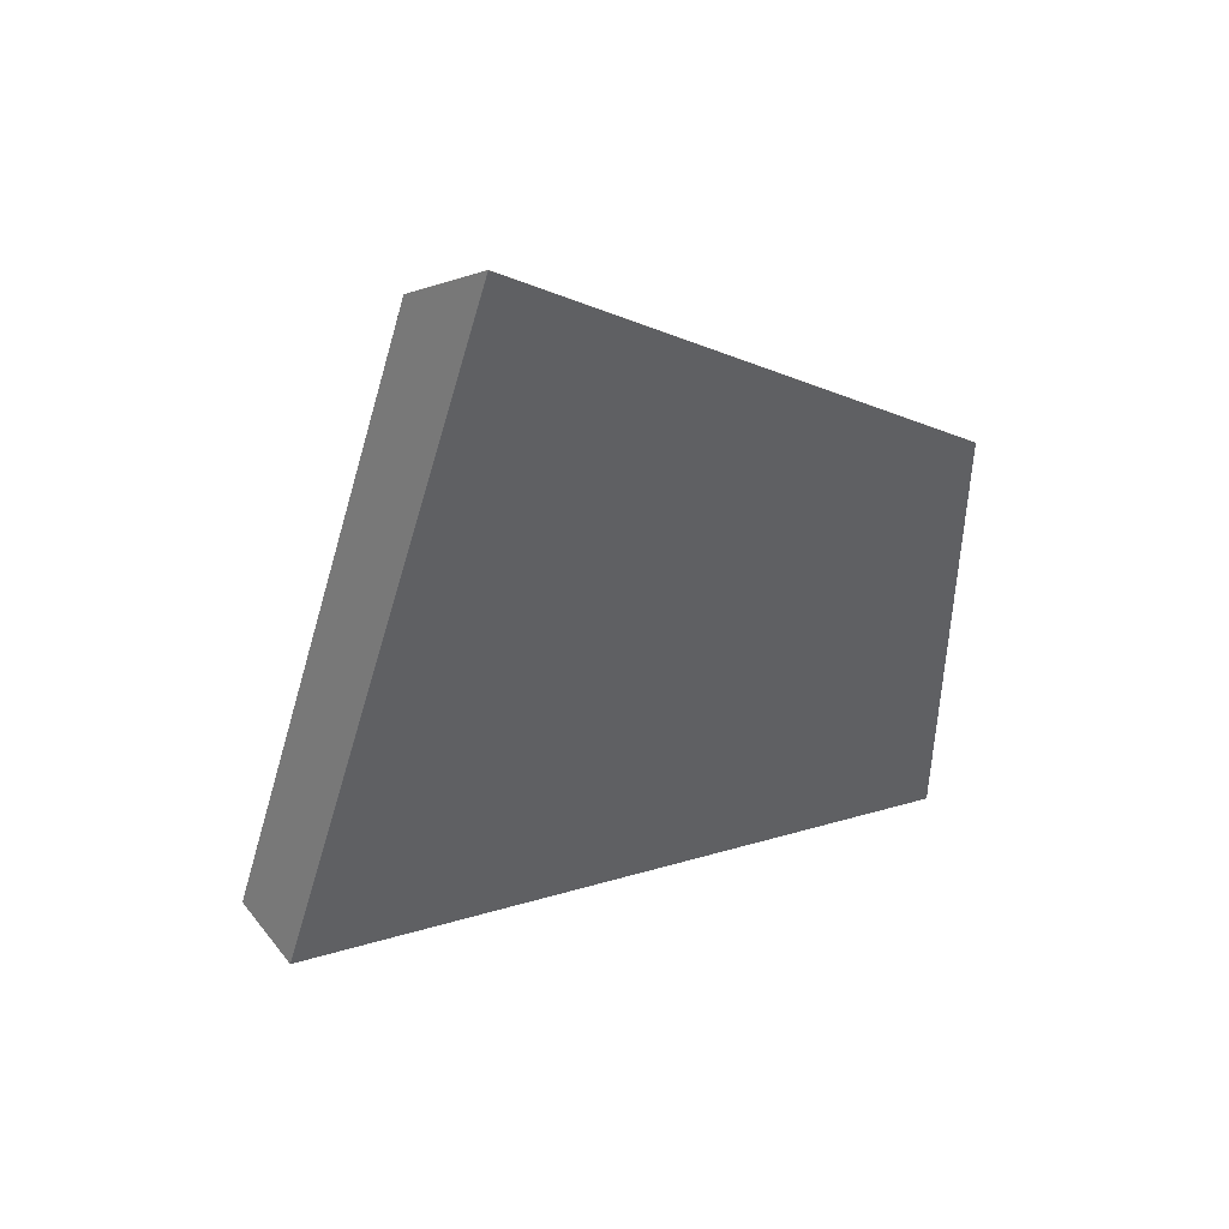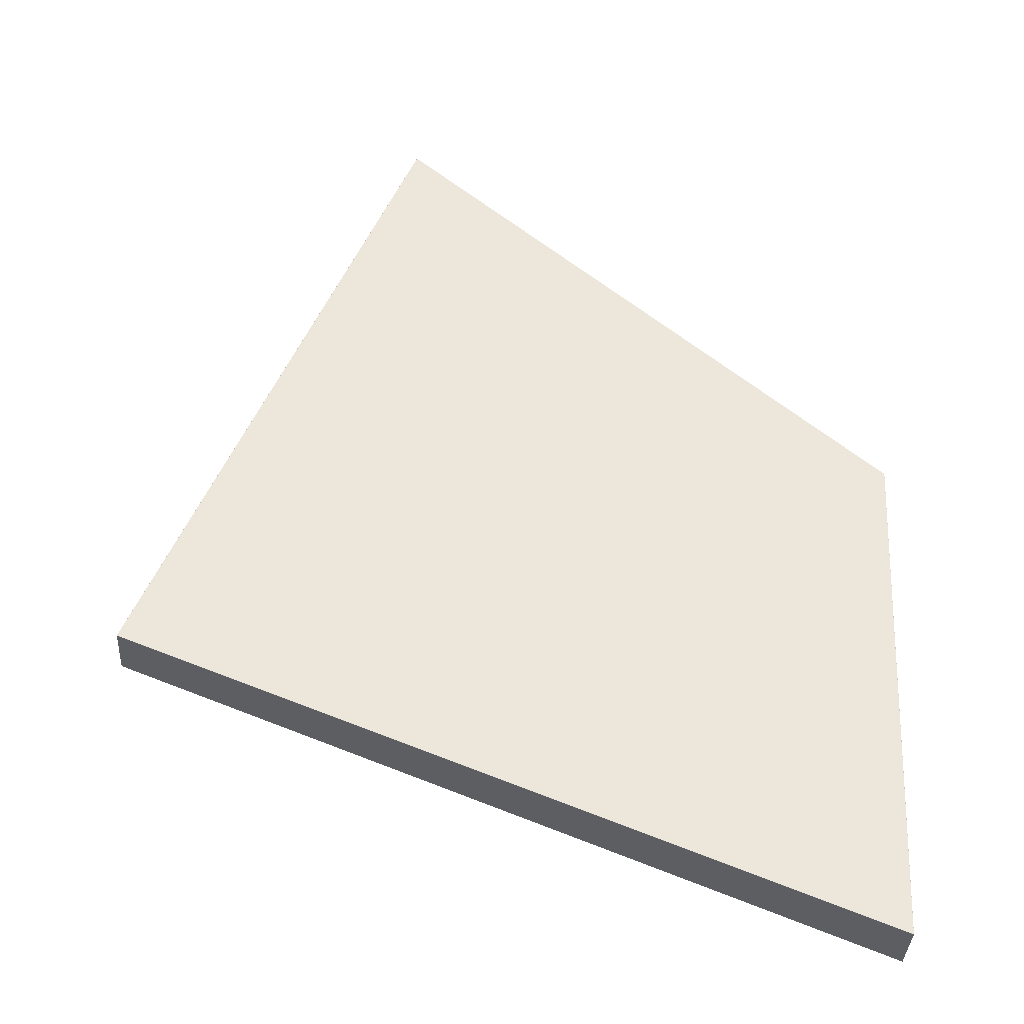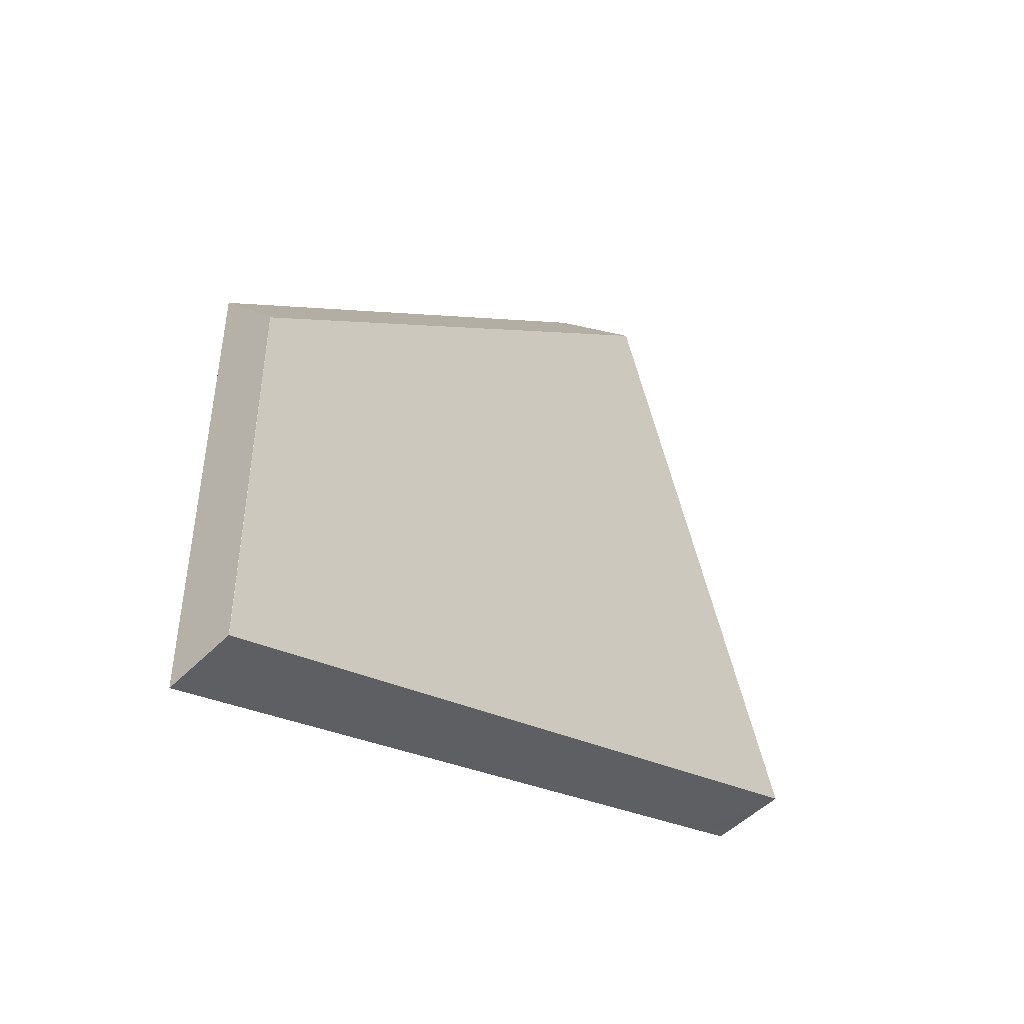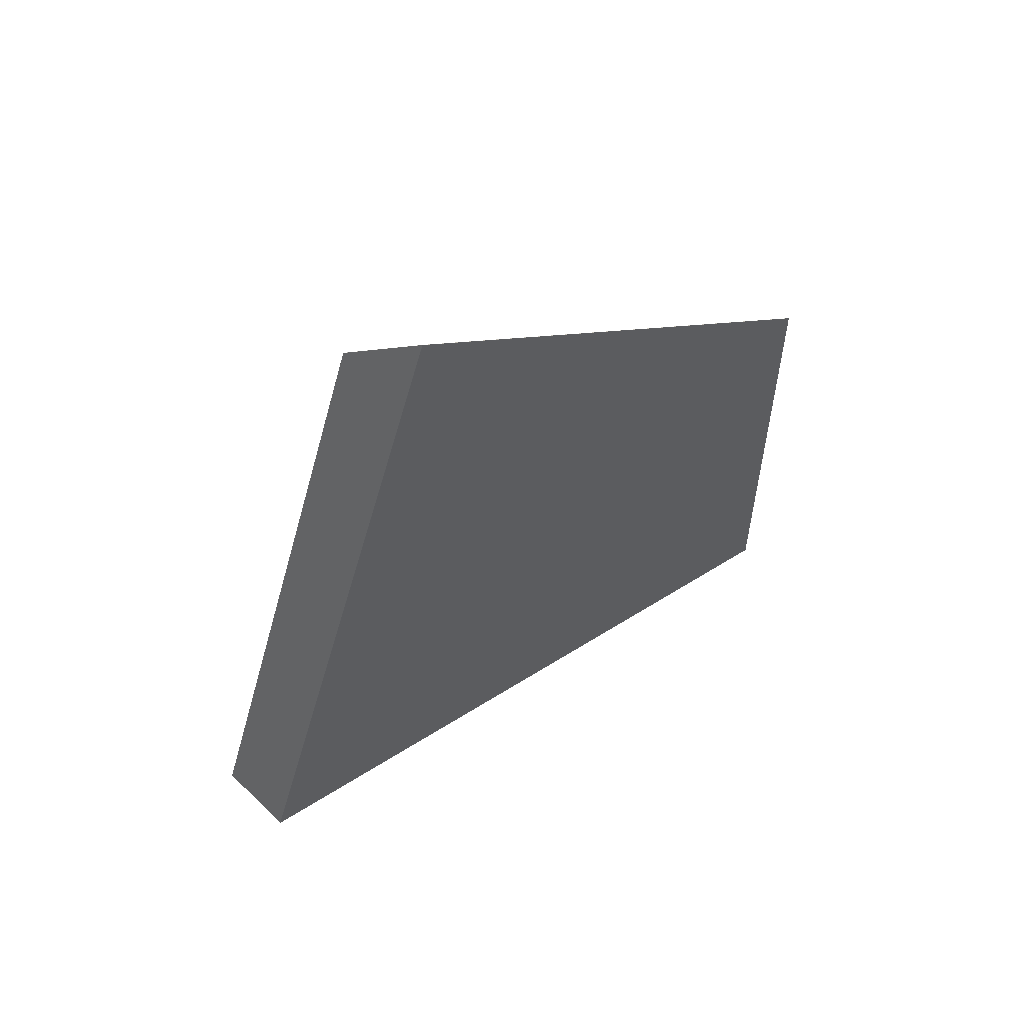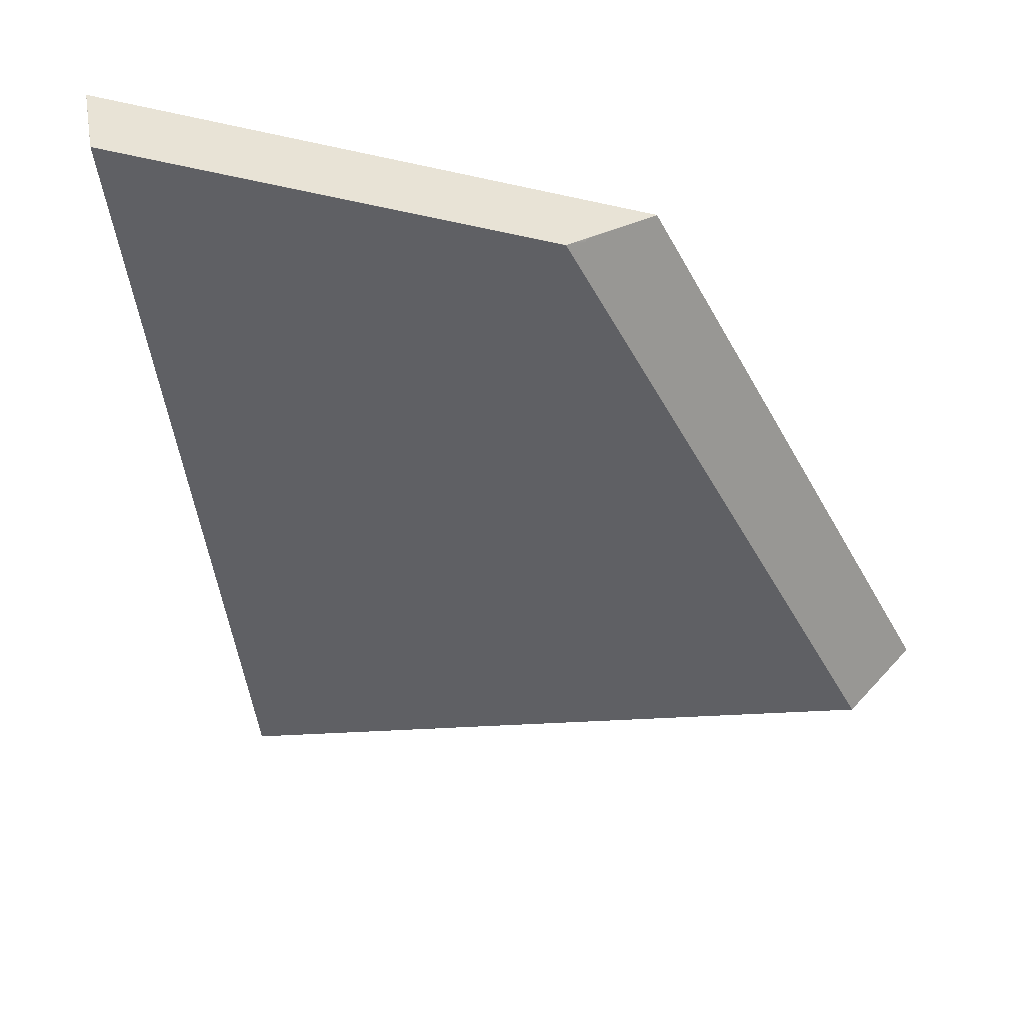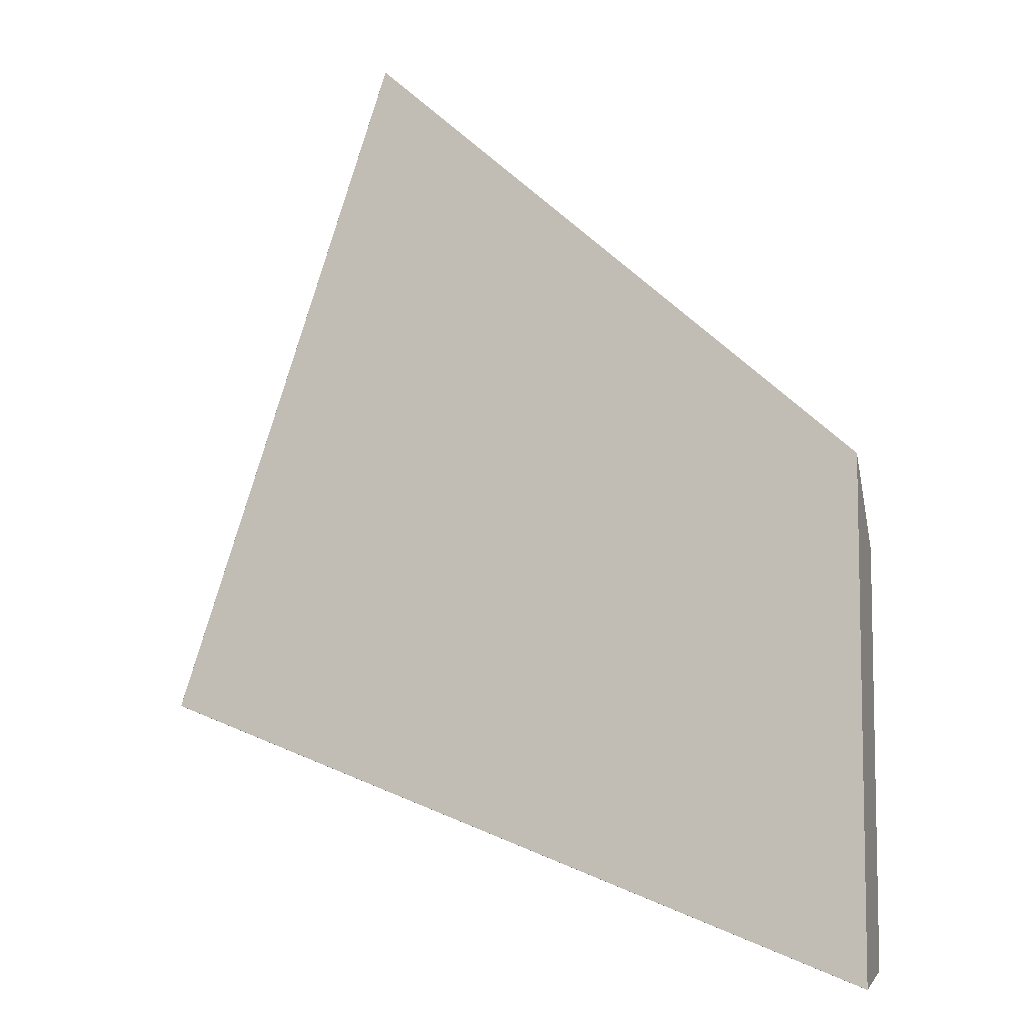
<metadata>
{"format":"obj","ext":"obj","renderer":"f3d","projection":"perspective","resolution":1024,"background":"white","views":[{"elev":47.7,"azim":-33.6,"up":"+Y"},{"elev":50.5,"azim":3.0,"up":"+Z"},{"elev":-47.5,"azim":133.4,"up":"+Y"},{"elev":60.1,"azim":-41.7,"up":"+Y"},{"elev":-44.7,"azim":75.3,"up":"+Z"},{"elev":-7.3,"azim":18.5,"up":"+Y"}]}
</metadata>
<code>
g default
v 9.478 5.46 -0.08994
v 9.478 5.46 -0.08963
v 9.478 5.46 -0.08963
v 9.477 5.458 -0.08964
v 9.477 5.459 -0.08962
v 9.477 5.458 -0.08994
v 9.478 5.46 -0.08858
v 9.478 5.459 -0.08888
v 9.478 5.459 -0.08863
v 9.478 5.459 -0.08823
v 9.478 5.46 -0.08792
v 9.478 5.46 -0.08817
v 9.816 6.455 -0.08994
v 9.816 6.456 -0.08966
v 9.816 6.456 -0.08978
v 9.472 5.442 -0.08994
v 9.472 5.442 -0.08964
v 9.473 5.446 -0.08974
v 9.501 5.436 0.08994
v 9.501 5.436 0.08968
v 9.501 5.436 0.08968
v 9.555 5.595 0.08994
v 9.555 5.595 0.08968
v 9.555 5.595 0.08968
v 9.859 6.533 0.003901
v 9.859 6.533 0.004334
v 9.859 6.534 0.004207
v 9.889 6.587 0.06895
v 9.888 6.587 0.06913
v 9.889 6.587 0.06931
v 9.831 6.483 -0.0565
v 9.831 6.483 -0.05682
v 9.831 6.483 -0.05741
v 9.841 6.434 -0.08994
v 9.841 6.434 -0.08978
v 9.841 6.434 -0.08978
v 9.898 6.604 0.08994
v 9.898 6.604 0.08962
v 9.898 6.604 0.08966
v 9.925 6.581 0.08962
v 9.924 6.581 0.08955
v 9.925 6.58 0.08994
v 9.315 4.888 0.08994
v 9.315 4.888 0.08967
v 9.315 4.888 0.08965
v 9.304 4.949 -0.08994
v 9.301 4.938 -0.08994
v 9.3 4.938 -0.08964
v 9.861 6.417 -0.08978
v 9.861 6.416 -0.08994
v 9.861 6.416 -0.08994
v 9.297 4.927 -0.08966
v 9.297 4.927 -0.08994
v 9.297 4.927 -0.08967
v 9.837 4.72 -0.08994
v 9.837 4.72 -0.08969
v 9.837 4.72 -0.08968
v 9.837 4.721 -0.08994
v 9.297 4.927 -0.08901
v 9.297 4.926 -0.08915
v 9.297 4.926 -0.08803
v 9.394 4.858 0.08994
v 9.394 4.857 0.08963
v 9.395 4.857 0.08965
v 9.395 4.857 0.08994
v 11.05 4.224 0.08994
v 11.05 4.225 0.08994
v 11.05 4.224 0.08964
v 11.05 4.224 0.08964
v 11.08 5.568 0.08994
v 11.08 5.568 0.08994
v 11.08 5.569 0.08962
v 10.43 4.461 0.08964
v 10.43 4.462 0.08994
v 10.43 4.462 0.08994
v 10.43 4.462 0.08964
v 11.1 4.238 -0.08994
v 11.1 4.238 -0.08994
v 11.1 4.238 -0.08969
v 11.1 4.238 -0.08968
v 11.17 4.18 0.08994
v 11.17 4.18 0.08964
v 11.17 4.18 0.08966
v 11.11 5.319 -0.08978
v 11.11 5.319 -0.08994
v 11.11 5.319 -0.08994
v 11.17 4.212 -0.08969
v 11.17 4.212 -0.08994
v 11.17 4.212 -0.08967
v 10.33 4.532 -0.08994
v 10.33 4.531 -0.08994
v 10.33 4.531 -0.08968
v 10.33 4.531 -0.08969
v 11.17 5.271 -0.08967
v 11.17 5.271 -0.08994
v 11.17 5.272 -0.08976
v 11.17 5.491 0.08994
v 11.17 5.491 0.08961
v 11.17 5.491 0.08962
v 10.63 5.958 0.08994
v 10.63 5.958 0.08994
v 10.63 5.958 0.08962
v 9.789 4.706 0.08964
v 9.789 4.707 0.08994
v 9.789 4.707 0.08994
v 9.789 4.707 0.08964
v 10.53 5.826 -0.08978
v 10.53 5.825 -0.08994
v 10.53 5.826 -0.08994
v 10.22 6.321 0.08994
v 10.22 6.321 0.08994
v 10.22 6.321 0.08963
v 10.2 6.12 -0.08978
v 10.2 6.12 -0.08994
v 10.2 6.12 -0.08994
v 9.986 6.527 0.08994
v 9.986 6.526 0.08994
v 9.986 6.527 0.08963
v 11.17 5.324 -0.04698
v 11.17 5.325 -0.04654
v 11.17 5.324 -0.04629
v 11.16 5.317 -0.0578
v 11.16 5.317 -0.05782
v 11.16 5.317 -0.05817
v 11.16 5.317 -0.05851
v 11.16 5.317 -0.05849
v 11.16 5.317 -0.05814
v 11.17 5.316 -0.0537
v 11.17 5.315 -0.05354
v 11.17 5.315 -0.05395
v 11.11 5.537 0.08994
v 11.11 5.537 0.08954
v 11.11 5.537 0.08961
v 11.14 5.297 -0.08978
v 11.14 5.297 -0.08979
v 11.14 5.296 -0.08994
v 11.17 5.278 -0.08396
v 11.17 5.278 -0.08424
v 11.17 5.28 -0.08292
v 11.1 5.327 -0.08978
v 11.1 5.327 -0.08979
v 11.1 5.327 -0.08994
v 10.43 5.913 -0.08978
v 10.44 5.913 -0.08979
v 10.43 5.913 -0.08994
v 10.55 6.028 0.08994
v 10.55 6.028 0.08957
v 10.55 6.028 0.08957
g shard1
f 1 3 14 13
f 2 1 6 5
f 3 2 8 7
f 4 6 16 18
f 5 4 9 8
f 7 12 26 25
f 10 9 18 17
f 11 10 21 20
f 12 11 24 23
f 13 15 35 34
f 15 14 31 33
f 17 16 46 48
f 19 21 44 43
f 20 19 22 24
f 23 22 37 39
f 25 27 32 31
f 27 26 29 28
f 28 30 41 40
f 30 29 39 38
f 33 32 36 35
f 34 36 49 51
f 38 37 42 41
f 40 42 116 118
f 43 45 63 62
f 45 44 59 61
f 47 46 51 50
f 48 47 53 52
f 50 49 113 115
f 52 54 60 59
f 54 53 58 57
f 55 58 115 114
f 56 55 90 93
f 57 56 103 106
f 61 60 64 63
f 62 65 117 116
f 65 64 106 105
f 66 69 82 81
f 67 66 71 70
f 68 67 74 73
f 69 68 80 79
f 70 72 102 101
f 72 71 131 133
f 73 76 93 92
f 75 74 101 100
f 76 75 104 103
f 77 80 92 91
f 78 77 86 85
f 79 78 88 87
f 81 83 98 97
f 83 82 87 89
f 84 86 142 141
f 85 84 134 136
f 89 88 95 94
f 91 90 109 108
f 94 96 138 137
f 96 95 136 135
f 97 99 132 131
f 99 98 121 120
f 100 102 147 146
f 105 104 111 110
f 107 109 145 144
f 108 107 140 142
f 110 112 118 117
f 112 111 146 148
f 114 113 143 145
f 119 121 129 128
f 120 119 123 122
f 122 127 133 132
f 124 123 128 130
f 125 124 139 138
f 126 125 135 134
f 127 126 141 140
f 130 129 137 139
f 144 143 148 147
f 3 7 25 31 14
f 39 29 26 12 23
f 24 11 20
f 48 52 59 44 21 10 17
f 18 9 4
f 5 8 2
f 69 79 87 82
f 73 92 80 68
f 103 56 93 76
f 60 54 57 106 64
f 45 61 63
f 121 98 83 89 94 137 129
f 136 95 88 78 85
f 142 86 77 91 108
f 145 109 90 55 114
f 53 47 50 115 58
f 1 13 34 51 46 16 6
f 97 131 71 66 81
f 70 101 74 67
f 100 146 111 104 75
f 110 117 65 105
f 37 22 19 43 62 116 42
f 141 126 134 84
f 107 144 147 102 72 133 127 140
f 32 27 28 40 118 112 148 143 113 49 36
f 15 33 35
f 30 38 41
f 99 120 122 132
f 128 123 119
f 139 124 130
f 96 135 125 138
f 1 2 3
f 4 5 6
f 7 8 9 10 11 12
f 13 14 15
f 16 17 18
f 19 20 21
f 22 23 24
f 25 26 27
f 28 29 30
f 31 32 33
f 34 35 36
f 37 38 39
f 40 41 42
f 43 44 45
f 46 47 48
f 49 50 51
f 52 53 54
f 55 56 57 58
f 59 60 61
f 62 63 64 65
f 66 67 68 69
f 70 71 72
f 73 74 75 76
f 77 78 79 80
f 81 82 83
f 84 85 86
f 87 88 89
f 90 91 92 93
f 94 95 96
f 97 98 99
f 100 101 102
f 103 104 105 106
f 107 108 109
f 110 111 112
f 113 114 115
f 116 117 118
f 119 120 121
f 122 123 124 125 126 127
f 128 129 130
f 131 132 133
f 134 135 136
f 137 138 139
f 140 141 142
f 143 144 145
f 146 147 148

</code>
